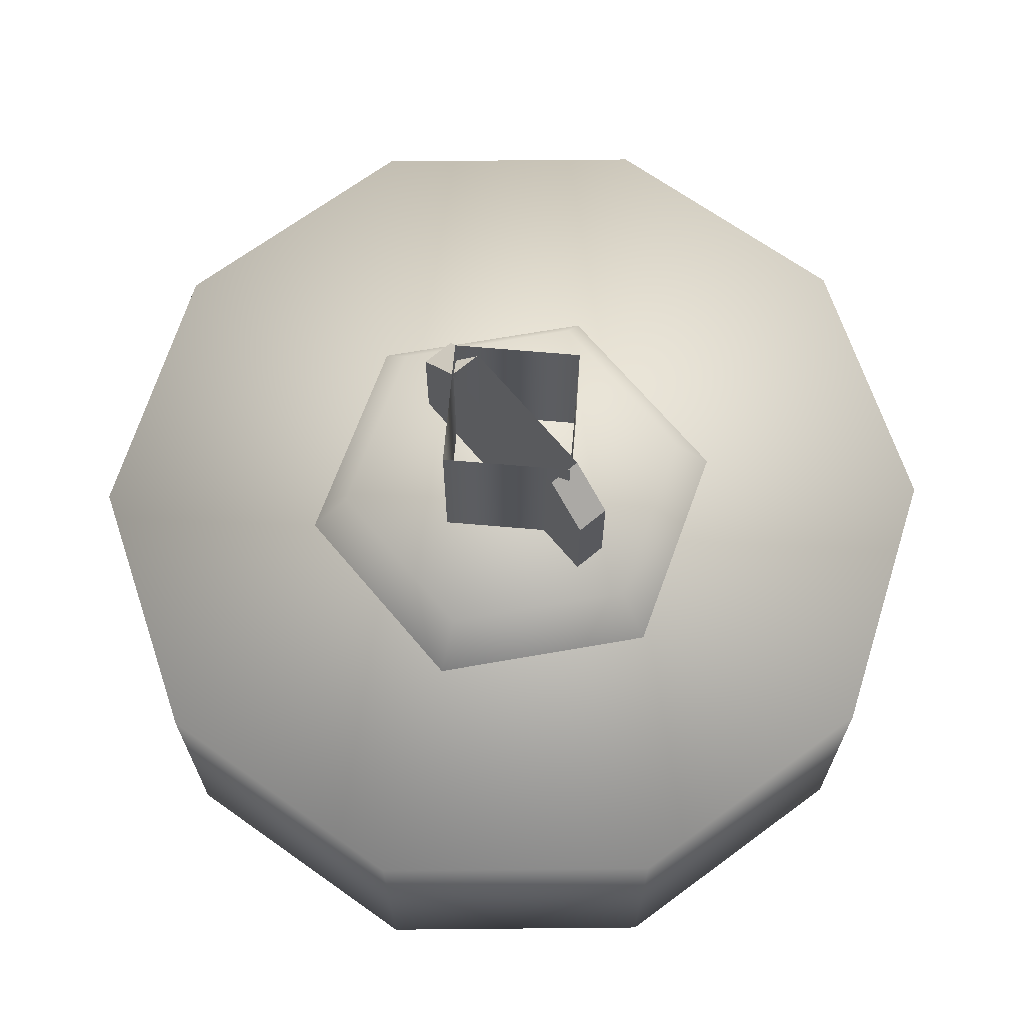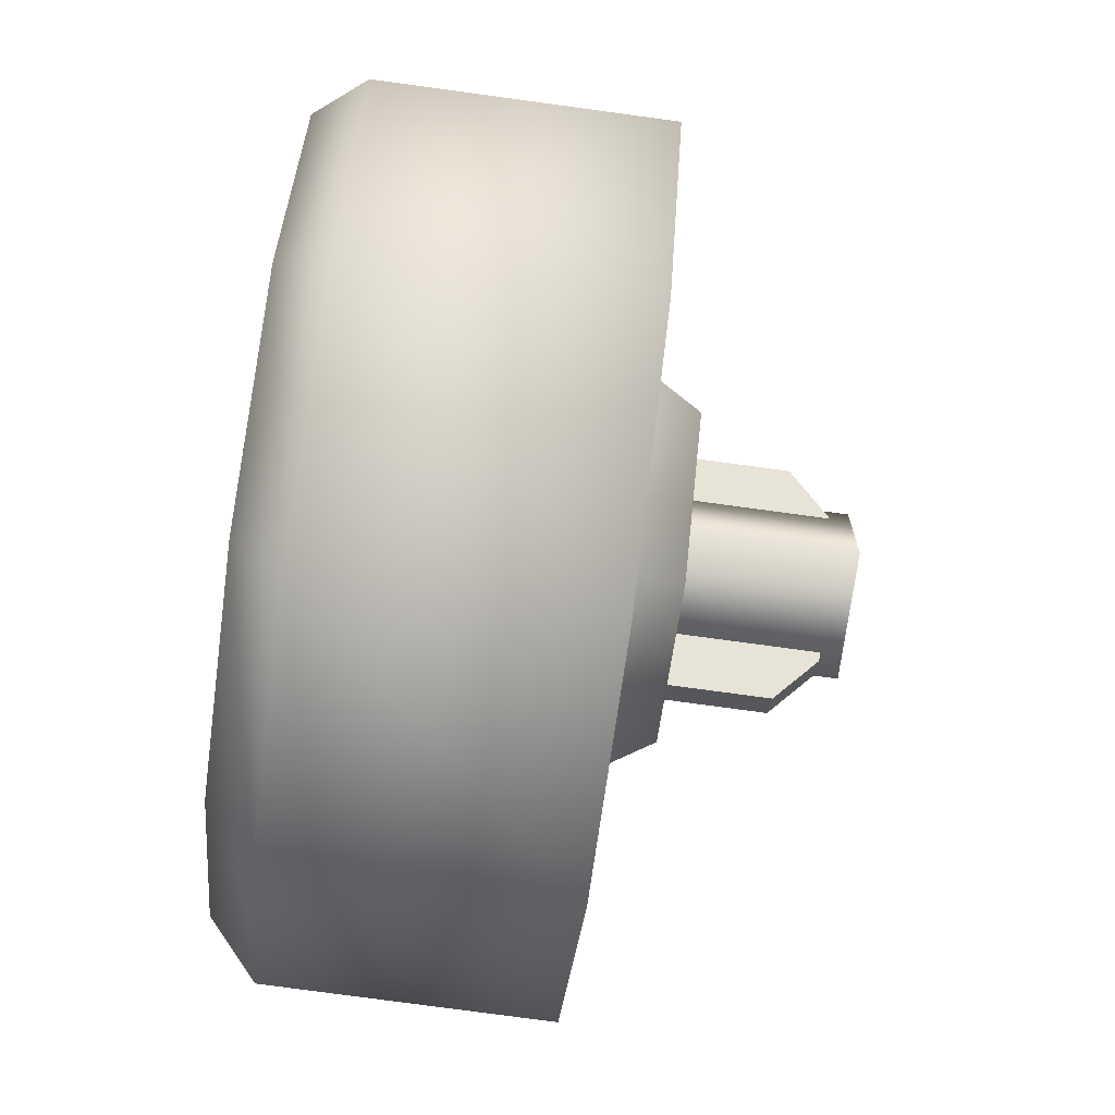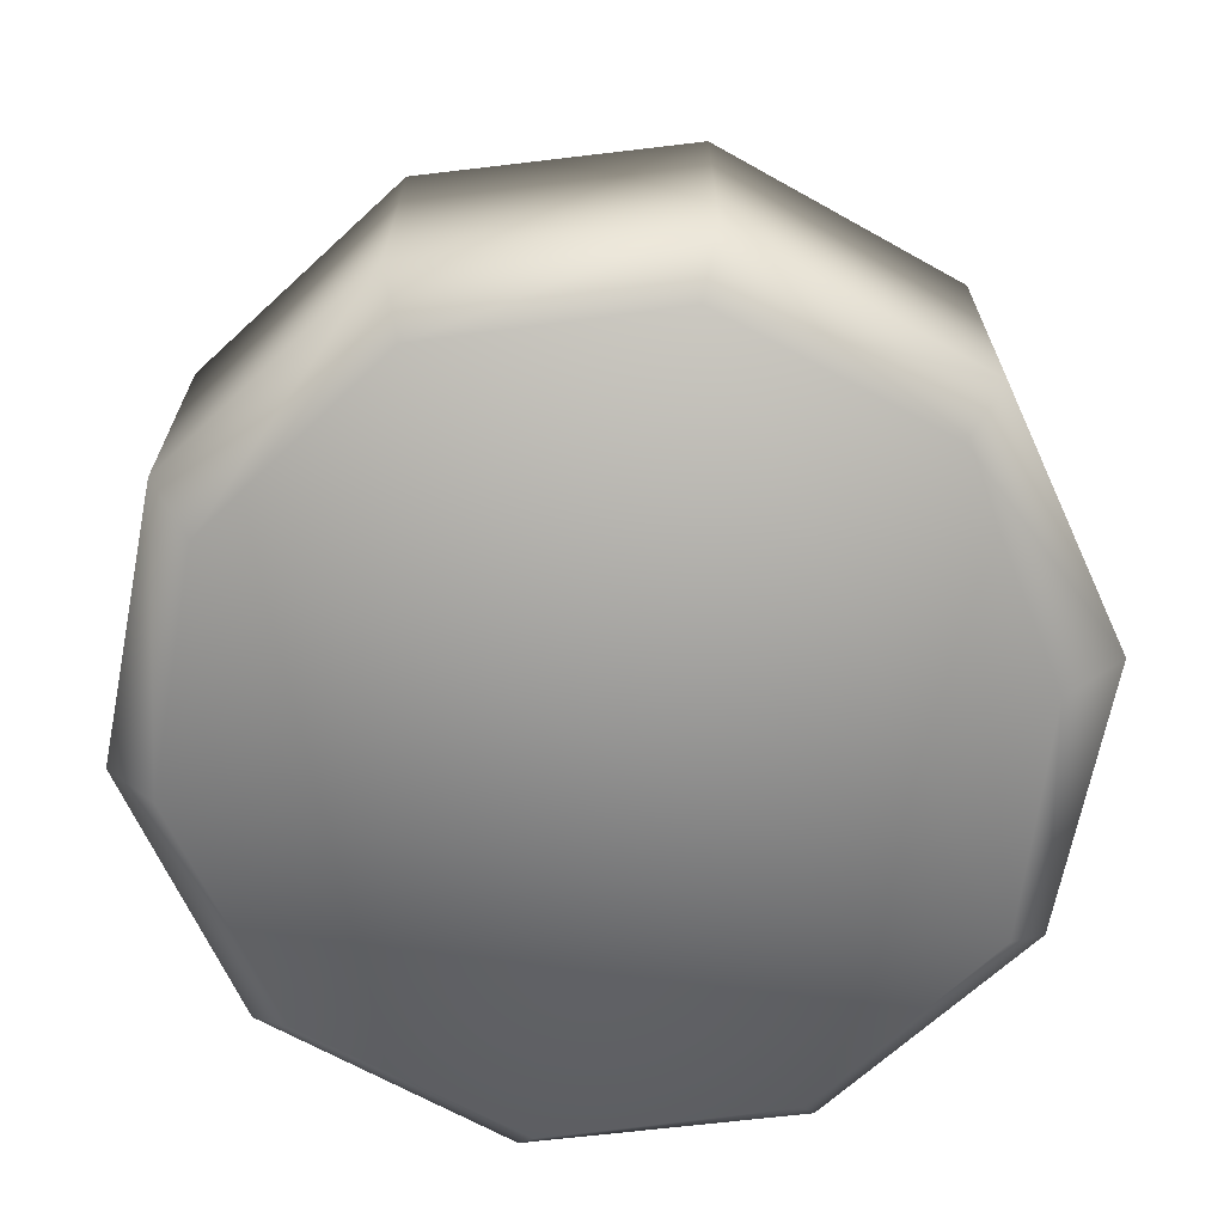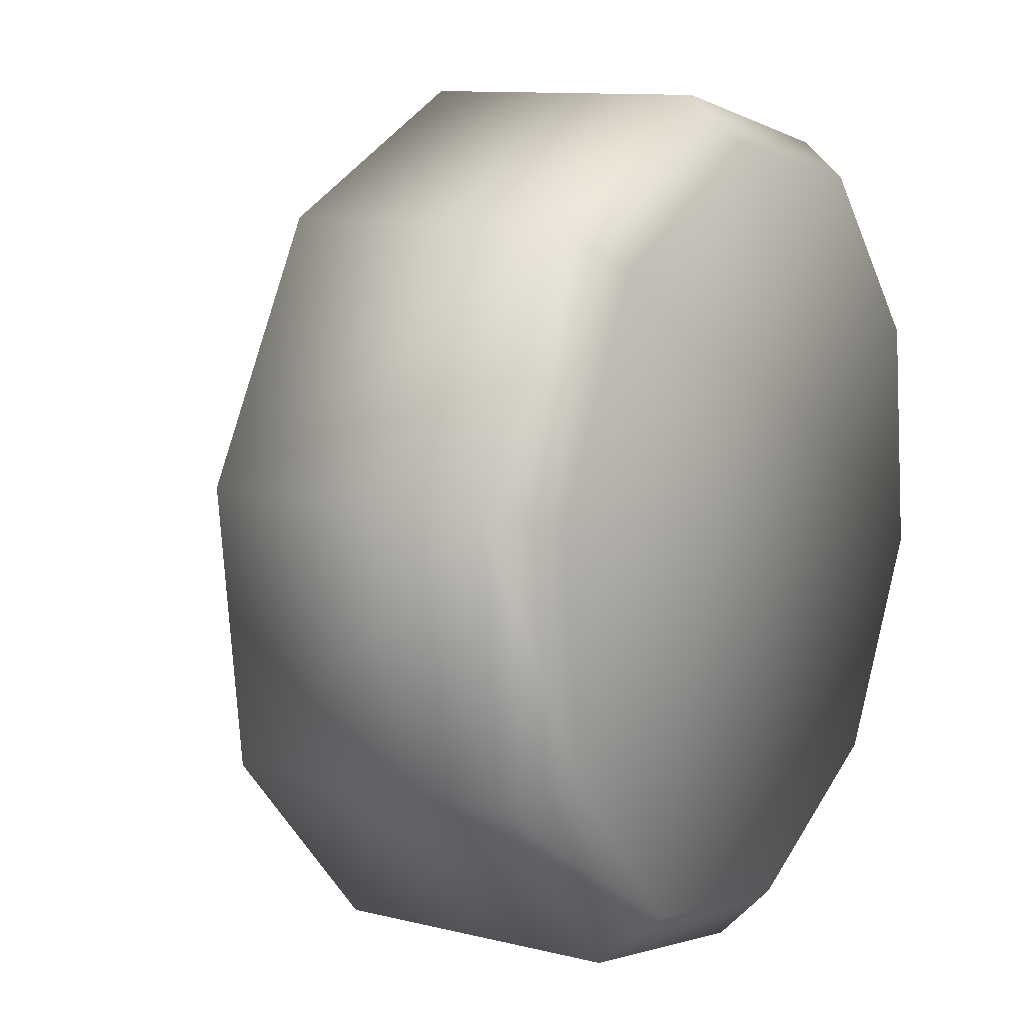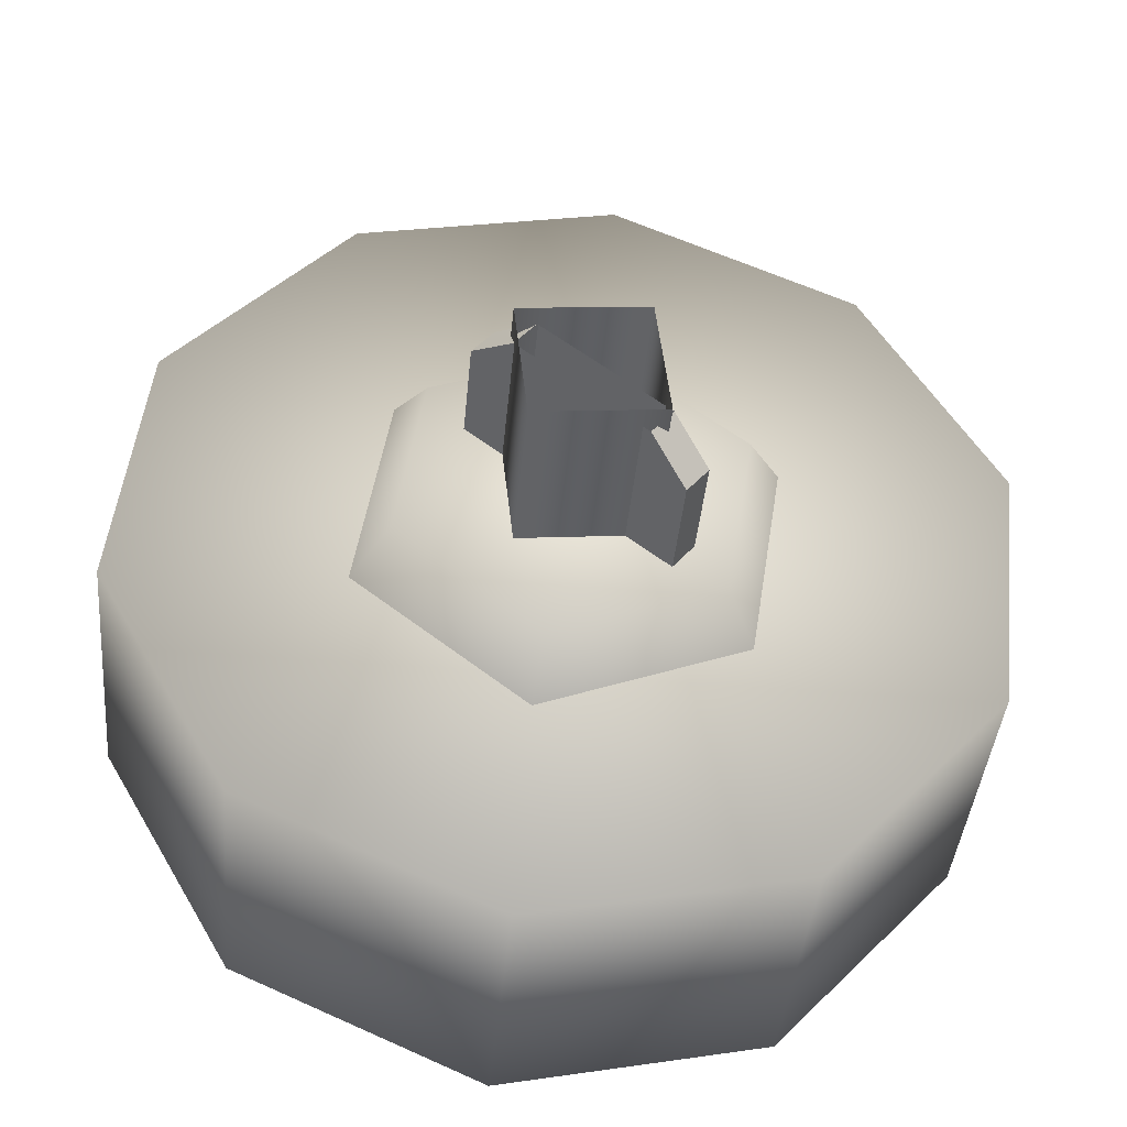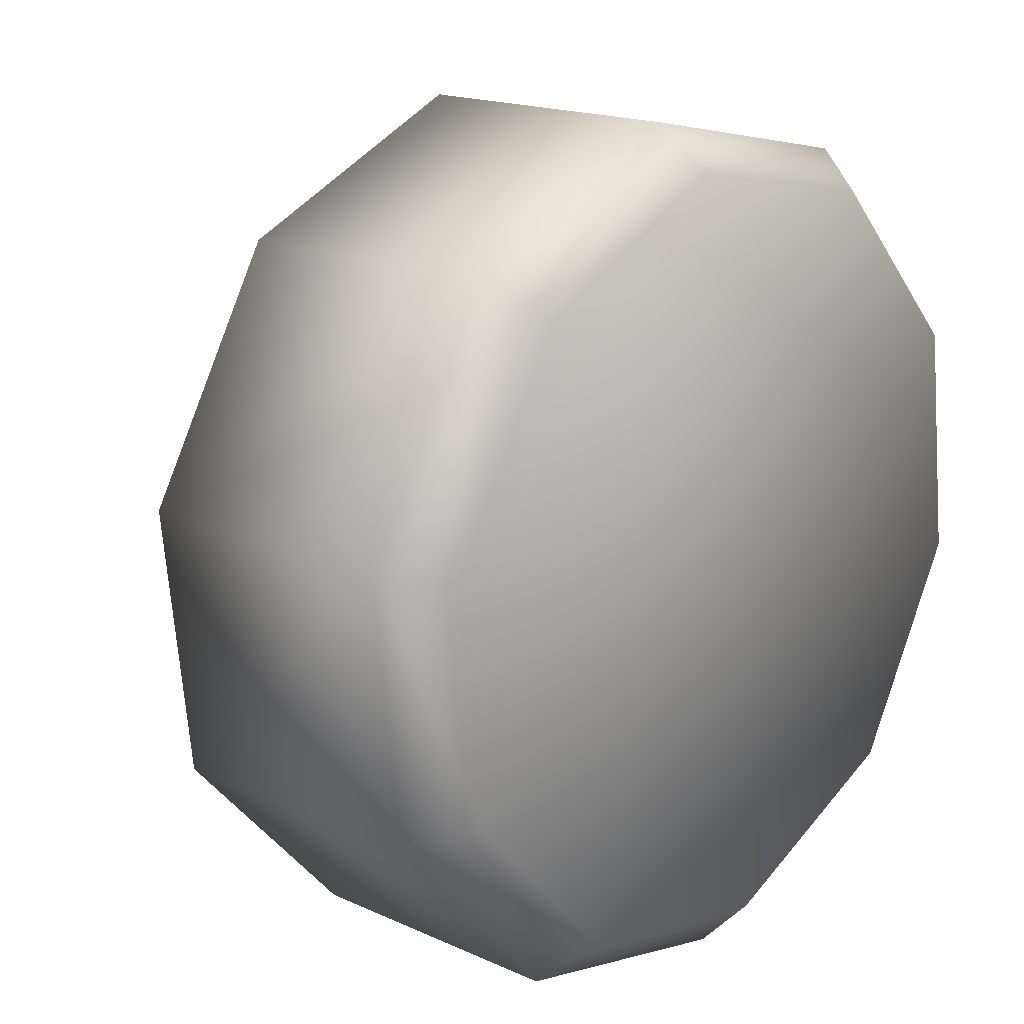
<metadata>
{"format":"obj","ext":"obj","renderer":"f3d","projection":"perspective","resolution":1024,"background":"white","views":[{"elev":67.8,"azim":11.2,"up":"+Z"},{"elev":-78.6,"azim":-97.7,"up":"+Y"},{"elev":-67.6,"azim":54.5,"up":"+Z"},{"elev":11.1,"azim":121.0,"up":"+Y"},{"elev":-40.5,"azim":-5.2,"up":"+Y"},{"elev":17.3,"azim":132.1,"up":"+Y"}]}
</metadata>
<code>
g wheel_low_Cylinder.002
v -0.1067 0.342 -1.581
v -0.5464 0.5402 -1.581
v -0.7857 0.959 -1.581
v -0.7331 1.438 -1.581
v -0.4087 1.795 -1.581
v 0.06355 1.894 -1.581
v 0.5033 1.695 -1.581
v 0.6899 0.7971 -1.581
v -0.1196 0.4368 -2.173
v -0.1067 0.342 -2.084
v -0.5087 0.6194 -2.173
v -0.5464 0.5402 -2.084
v -0.7161 0.9958 -2.173
v -0.7857 0.959 -2.084
v -0.6627 1.422 -2.173
v -0.7331 1.438 -2.084
v -0.3688 1.736 -2.173
v -0.4087 1.795 -2.084
v 0.05334 1.817 -2.173
v 0.06355 1.894 -2.084
v 0.5033 1.695 -2.084
v 0.5965 0.8314 -2.173
v 0.6899 0.7971 -2.084
v 0.3655 0.4401 -1.581
v 0.3655 0.4401 -2.084
v 0.3026 0.5178 -2.173
v 0.7425 1.277 -1.581
v 0.7425 1.277 -2.084
v 0.6499 1.258 -2.173
v 0.4162 1.628 -2.159
v 0.2968 0.8619 -1.615
v 0.2267 0.9183 -1.478
v -0.08399 0.7141 -1.615
v 0.3592 1.266 -1.615
v 0.2753 1.233 -1.478
v 0.04083 1.521 -1.615
v 0.02708 1.433 -1.478
v -0.34 1.374 -1.615
v -0.2698 1.317 -1.478
v -0.4024 0.97 -1.615
v -0.3185 1.003 -1.478
v -0.07024 0.803 -1.478
v -0.2061 1.228 -1.565
v -0.2061 1.228 -1.295
v 0.1357 0.953 -1.565
v -0.1686 1.274 -1.565
v -0.1686 1.274 -1.295
v 0.1732 0.9997 -1.565
v 0.1732 0.9997 -1.295
v 0.1101 1.05 -1.22
v 0.1357 0.953 -1.295
v 0.07258 1.004 -1.22
v -0.143 1.177 -1.22
v -0.1055 1.224 -1.22
v 0.1025 1.018 -1.552
v 0.1025 1.018 -1.183
v -0.1213 0.9937 -1.552
v 0.07812 1.242 -1.552
v 0.07812 1.242 -1.183
v -0.1456 1.217 -1.552
v -0.1456 1.217 -1.183
v -0.1213 0.9937 -1.183
g wheel_low_textures
f 3 4 16 14
f 18 5 6 20
f 28 27 8 23
f 6 7 21 20
f 1 2 12 10
f 4 5 18 16
f 12 2 3 14
f 10 12 11 9
f 12 14 13 11
f 14 16 15 13
f 16 18 17 15
f 18 20 19 17
f 19 30 29 22 26 9 11 13 15 17
f 28 23 22 29
f 25 10 9 26
f 24 1 10 25
f 8 24 25 23
f 23 25 26 22
f 21 7 27 28
f 3 2 1 24 8 27 7 6 5 4
f 21 28 29 30
f 20 21 30 19
f 34 35 32 31
f 31 32 42 33
f 36 37 35 34
f 38 39 37 36
f 40 41 39 38
f 33 42 41 40
f 42 32 35 37 39 41
f 47 46 43 44
f 45 51 52 53 44 43
f 49 48 46 47 54 50
f 51 45 48 49
f 49 50 52 51
f 44 53 54 47
f 58 59 56 55
f 55 56 62 57
f 60 61 59 58
f 57 62 61 60

</code>
